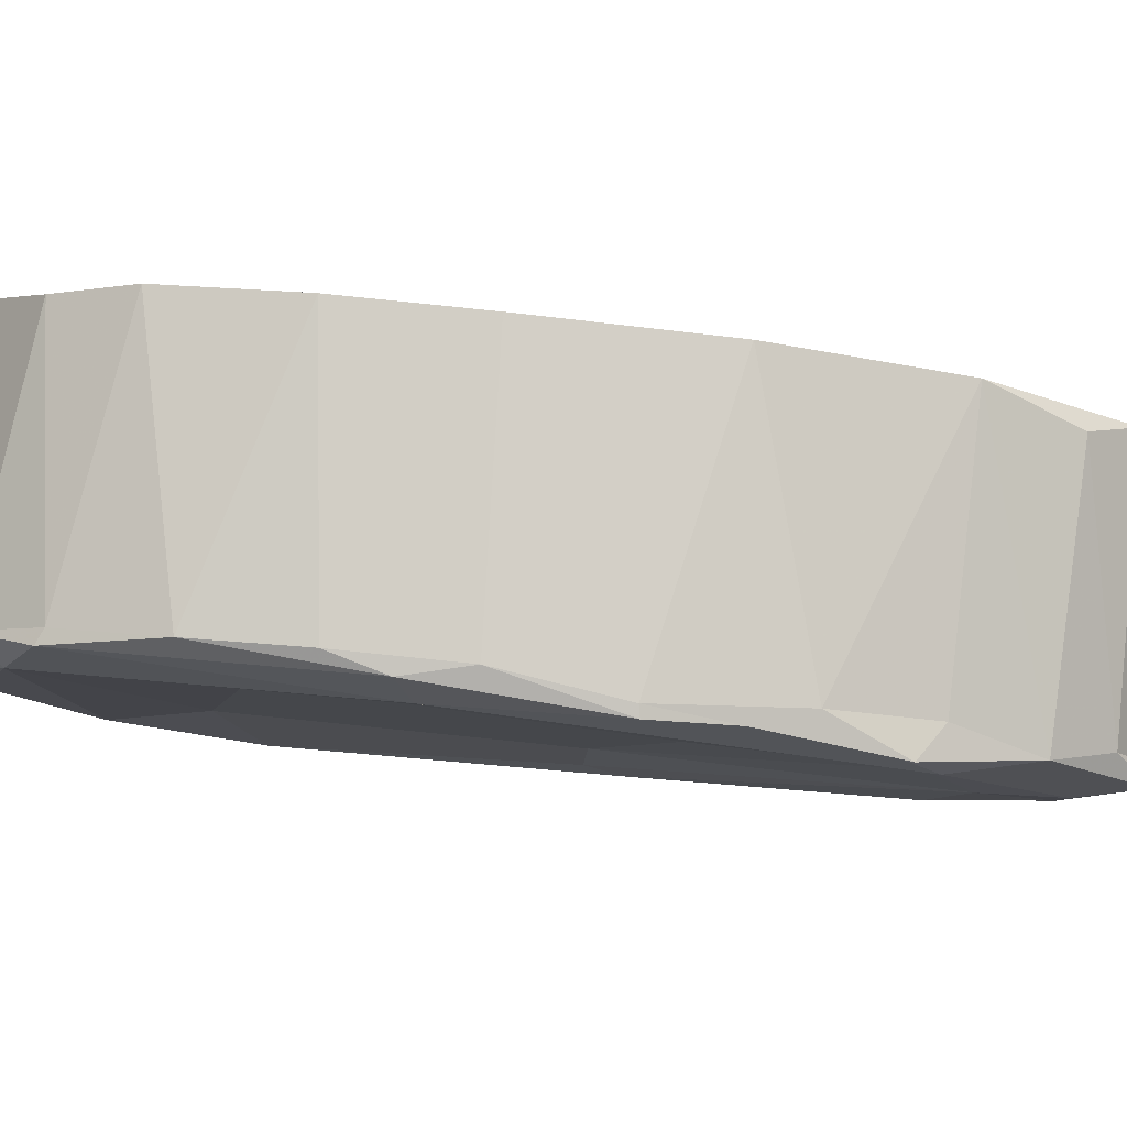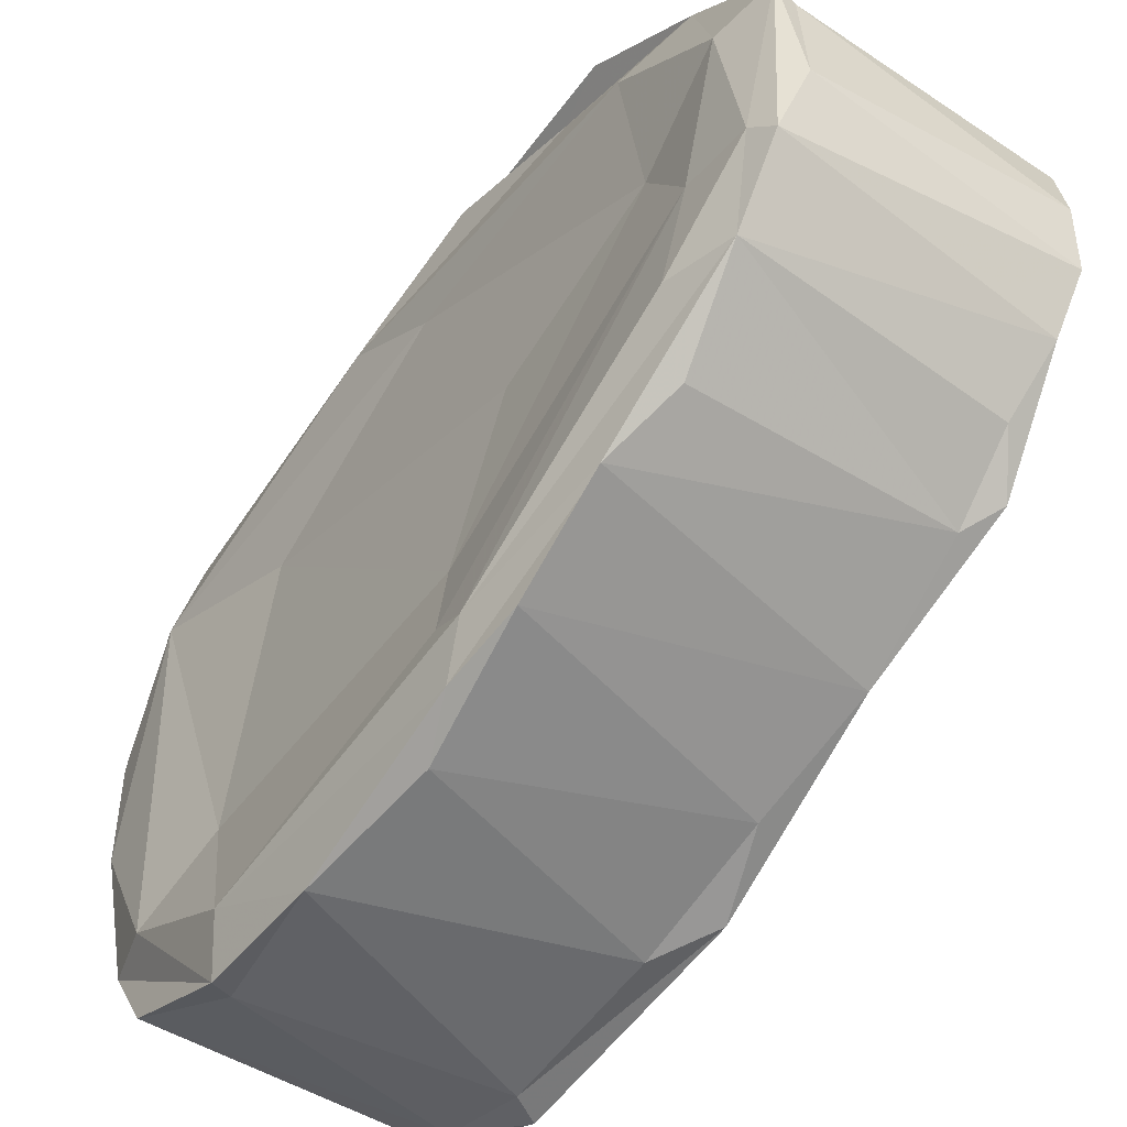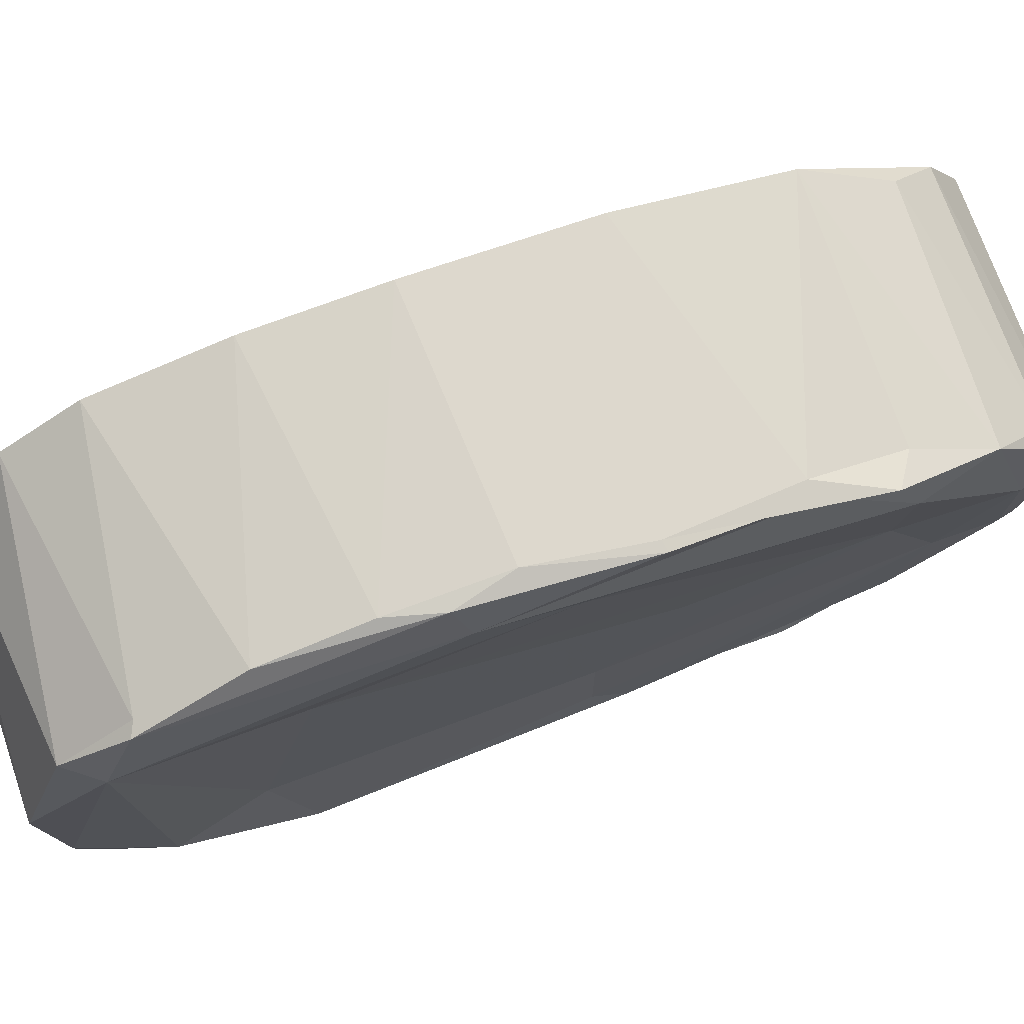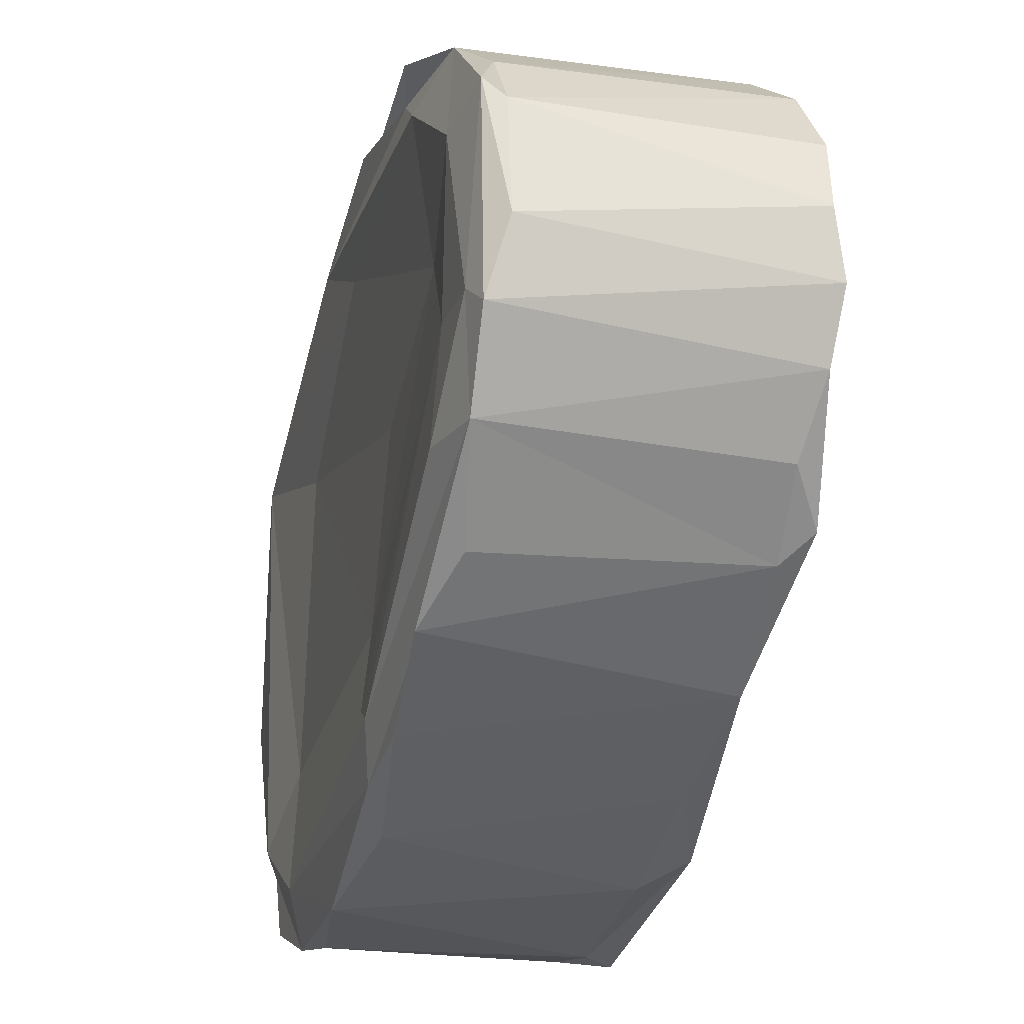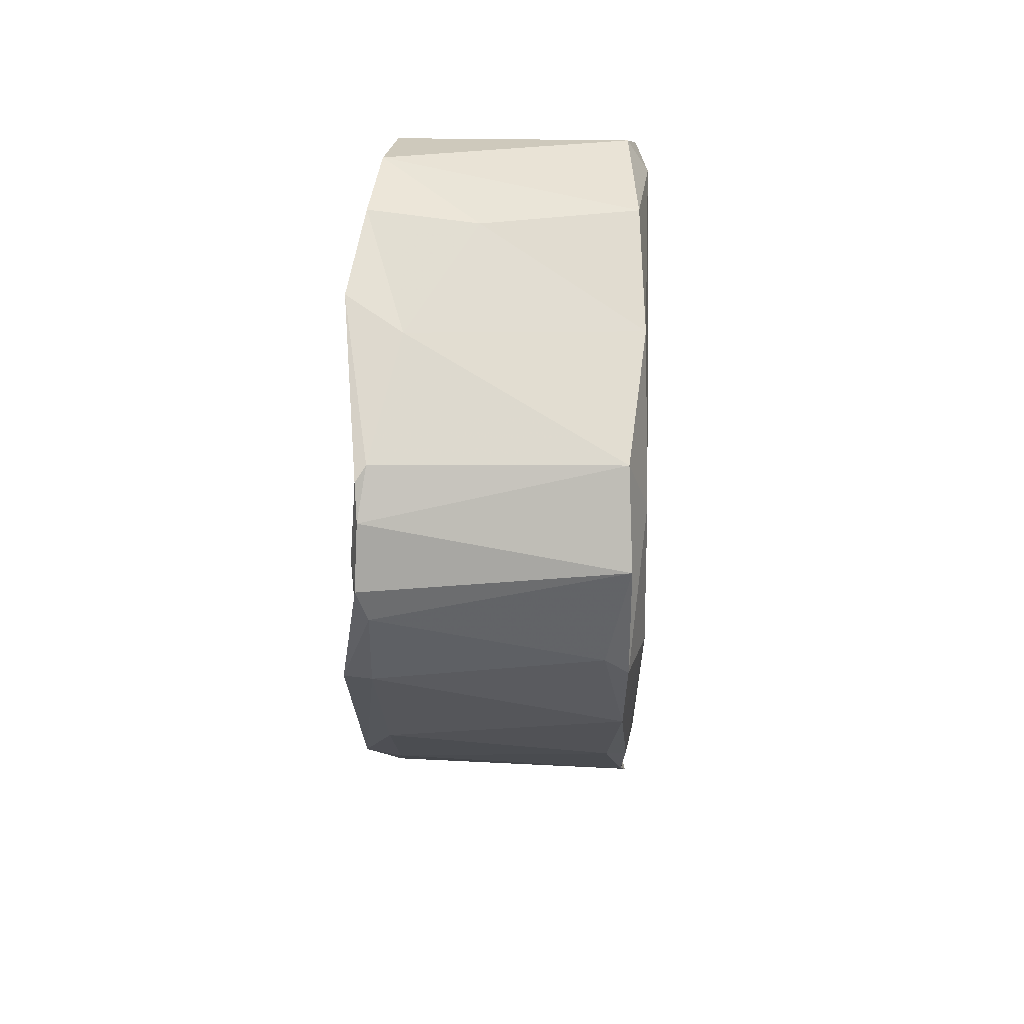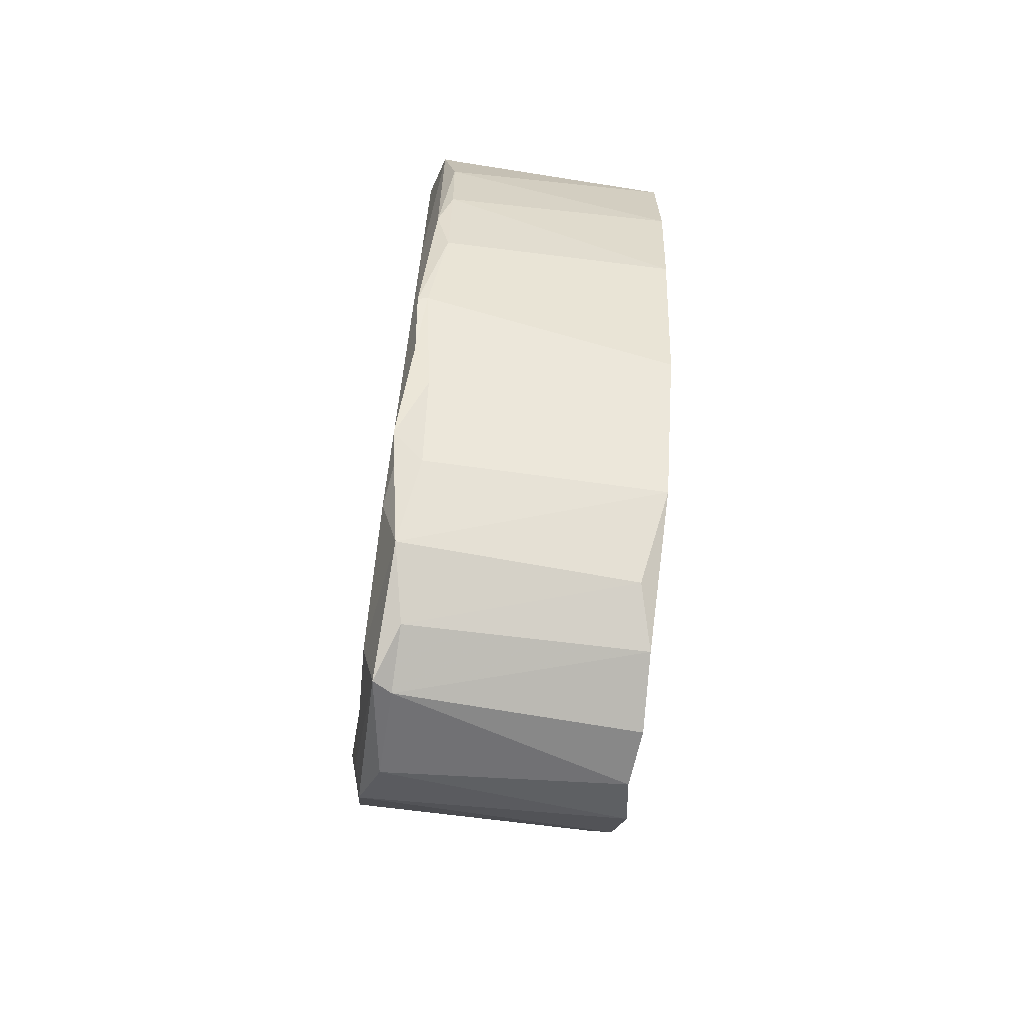
<metadata>
{"format":"obj","ext":"obj","renderer":"f3d","projection":"perspective","resolution":1024,"background":"white","views":[{"elev":80.0,"azim":94.4,"up":"+Y"},{"elev":-53.5,"azim":142.5,"up":"+Y"},{"elev":73.4,"azim":68.3,"up":"+Y"},{"elev":-28.7,"azim":163.9,"up":"+Y"},{"elev":62.6,"azim":0.2,"up":"+Z"},{"elev":-54.2,"azim":169.7,"up":"+Z"}]}
</metadata>
<code>
v 0.007709 0.0143 0.02647
v -0.008483 0.004615 0.002873
v -0.01085 -0.01675 0.02246
v 0.009798 0.01312 -0.02648
v 0.009071 -0.01688 -0.006436
v 0.006703 -0.02138 -0.0009356
v 0.008984 -0.01005 -0.02738
v -0.008703 0.01662 0.02371
v 0.008746 -0.01535 -0.003957
v -0.007789 0.00262 -0.02368
v 0.009596 0.0138 -0.002328
v 0.008316 -0.01053 -0.004167
v 0.0087 -0.0003424 -0.009158
v -0.007684 0.01031 -0.03068
v -0.01148 -0.0001994 0.02858
v 0.008357 -0.003108 0.02871
v -0.008027 -0.009824 -0.02723
v -0.008603 0.02101 0.01006
v 0.008101 0.02071 0.008526
v 0.008101 0.005904 0.02967
v 0.01083 0.01693 -0.01955
v 0.008439 -0.00146 -0.03284
v -0.007945 0.01017 -0.0206
v -0.00944 -0.01683 -0.01455
v -0.00944 -0.01415 -0.01322
v -0.01027 0.006516 0.02883
v 0.005833 -0.02154 0.01716
v -0.008974 -0.01952 -0.006569
v 0.008818 0.01836 -0.01491
v 0.009389 -0.005652 -0.03118
v -0.007553 -0.003031 0.02835
v -0.01062 -0.01983 0.01887
v 0.008488 -0.01542 -0.01779
v -0.01046 -0.01329 0.02661
v 0.007336 -0.01848 0.02417
v -0.01033 -0.01552 0.02521
v 0.009745 0.01728 -0.01545
v -0.009734 -0.01218 0.02694
v 0.007418 -0.02212 0.01643
v -0.009606 0.006823 0.02831
v 0.01079 0.01215 -0.02141
v 0.009891 -0.00949 -0.02302
v -0.009268 -0.0214 0.002767
v -0.007924 0.01693 -0.02173
v 0.008716 0.009453 -0.03038
v -0.008139 0.02018 -0.0105
v -0.008395 0.01753 -0.009062
v 0.007413 -0.0224 0.008252
v -0.008889 0.01926 0.01867
v -0.01167 -0.02181 0.01502
v 0.009451 0.02009 -0.006347
v 0.009167 0.02062 0.005038
v -0.009137 0.01675 0.01803
v -0.009713 0.01081 0.02588
v 0.007096 -0.01263 0.02779
v 0.009505 0.002281 -0.02176
v -0.008799 0.001882 -0.004954
v -0.008095 0.007821 -0.02957
v 0.008481 -0.01329 0.02361
v -0.008758 -0.002556 -0.03306
v 0.00769 0.01762 0.0218
v 0.009034 -0.01672 -0.0172
v 0.008371 -0.01998 -0.004537
v 0.009907 -0.004135 -0.02964
v 0.008691 0.0161 -0.0211
v -0.00874 -0.001703 0.001662
v -0.009828 -0.02165 0.0141
v -0.002596 0.005112 0.02921
v -0.01043 -0.02082 0.005281
v 0.008645 0.005503 -0.03271
v 0.01073 0.005518 -0.02881
v -0.008576 0.01564 0.008724
v -0.006528 0.01342 -0.02751
v 0.009216 0.01319 0.02442
v 0.008576 0.01743 0.02225
v -0.007982 0.001379 -0.03388
v -0.01054 -0.01894 0.02209
v 0.01002 0.00638 -0.03277
v 0.008269 -0.01927 -0.009952
v 0.00831 0.02085 0.001032
v -0.01119 -0.02096 -0.001279
v -0.009039 0.008221 0.02009
v 0.007834 -0.01027 0.01722
v 0.008666 -0.01892 0.01482
v -0.008294 -0.004277 -0.0155
v 0.00798 0.01975 0.01538
v -0.009858 -0.01226 0.01793
v -0.00973 -0.01998 0.02008
v -0.008258 0.02144 0.001325
v -0.008089 0.005566 -0.03327
v -0.01065 -0.01863 0.01499
v 0.01017 0.01995 -0.006461
v 0.008377 0.008317 0.01308
v -0.008583 -0.006241 -0.03076
v -0.009438 0.01186 0.0276
v 0.00765 -0.01424 -0.02167
v -0.01001 -0.01205 -0.02458
v -0.008606 -0.01314 -0.0225
v 0.00989 -0.003367 -0.02511
v -0.008373 0.00943 0.00597
v 0.009995 0.01801 0.004122
v -0.008652 -0.003918 -0.02874
f 67 50 81
f 67 81 43
f 28 81 24
f 77 32 50
f 24 81 69
f 50 32 69
f 88 77 50
f 50 67 88
f 67 43 48
f 32 91 69
f 24 69 91
f 91 25 24
f 24 97 98
f 3 77 36
f 3 91 32
f 27 88 67
f 94 97 24
f 91 3 87
f 94 24 25
f 25 91 87
f 98 97 17
f 85 25 87
f 38 34 36
f 88 35 77
f 79 28 24
f 17 97 94
f 35 36 77
f 102 94 25
f 88 27 35
f 102 25 10
f 85 10 25
f 60 94 76
f 7 17 94
f 3 36 34
f 76 94 102
f 31 15 38
f 87 3 54
f 43 28 6
f 54 3 34
f 54 82 87
f 48 43 6
f 79 24 62
f 28 79 6
f 10 58 102
f 58 76 102
f 90 76 58
f 31 38 55
f 62 24 98
f 2 87 82
f 57 85 66
f 34 40 54
f 98 17 7
f 27 48 39
f 85 57 10
f 96 98 7
f 36 55 38
f 35 27 39
f 63 84 48
f 2 82 100
f 48 6 63
f 98 96 62
f 63 5 84
f 66 2 57
f 79 63 6
f 84 39 48
f 5 63 33
f 15 40 34
f 79 33 63
f 10 23 58
f 59 39 84
f 9 84 5
f 7 5 33
f 79 62 33
f 10 57 100
f 5 7 42
f 35 55 36
f 35 39 55
f 62 96 7
f 94 30 7
f 7 33 62
f 95 54 40
f 60 30 94
f 59 55 39
f 9 12 84
f 10 100 23
f 26 31 68
f 57 2 100
f 14 44 73
f 60 76 22
f 15 26 40
f 59 84 83
f 84 12 83
f 9 99 12
f 64 42 7
f 95 40 26
f 31 16 68
f 99 9 5
f 42 99 5
f 47 58 23
f 23 100 72
f 31 55 16
f 60 22 30
f 90 14 70
f 76 70 22
f 70 14 45
f 95 26 68
f 82 72 100
f 46 58 47
f 14 58 44
f 73 45 14
f 93 12 13
f 44 58 46
f 72 47 23
f 82 53 72
f 93 83 12
f 53 82 54
f 16 55 59
f 99 56 12
f 64 99 42
f 53 54 95
f 53 47 72
f 12 56 13
f 95 8 53
f 89 46 47
f 59 83 74
f 8 18 53
f 18 8 49
f 53 89 47
f 4 73 44
f 64 78 71
f 70 78 22
f 78 30 22
f 18 89 53
f 1 8 95
f 64 71 99
f 16 20 68
f 4 45 73
f 16 59 74
f 49 86 18
f 65 44 29
f 80 46 89
f 44 65 4
f 70 45 78
f 93 74 83
f 56 71 41
f 68 20 95
f 16 74 20
f 1 95 20
f 46 80 51
f 78 45 4
f 93 13 56
f 71 4 41
f 89 18 19
f 46 51 29
f 56 41 11
f 41 4 37
f 56 11 93
f 37 4 21
f 11 74 93
f 41 101 11
f 49 8 61
f 41 37 101
f 1 20 74
f 21 4 65
f 8 1 61
f 37 92 101
f 49 61 86
f 11 101 74
f 80 89 19
f 86 19 18
f 29 21 65
f 92 52 101
f 37 21 51
f 75 1 74
f 101 75 74
f 37 51 92
f 21 29 51
f 101 52 75
f 1 75 61
f 80 92 51
f 75 86 61
f 92 80 52
f 19 52 80
f 52 86 75
f 52 19 86
f 58 14 90
f 70 76 90
f 15 34 38
f 26 15 31
f 50 69 81
f 81 28 43
f 3 32 77
f 29 44 46
f 78 4 71
f 7 30 64
f 78 64 30
f 27 67 48
f 99 71 56
f 87 2 66
f 66 85 87

</code>
